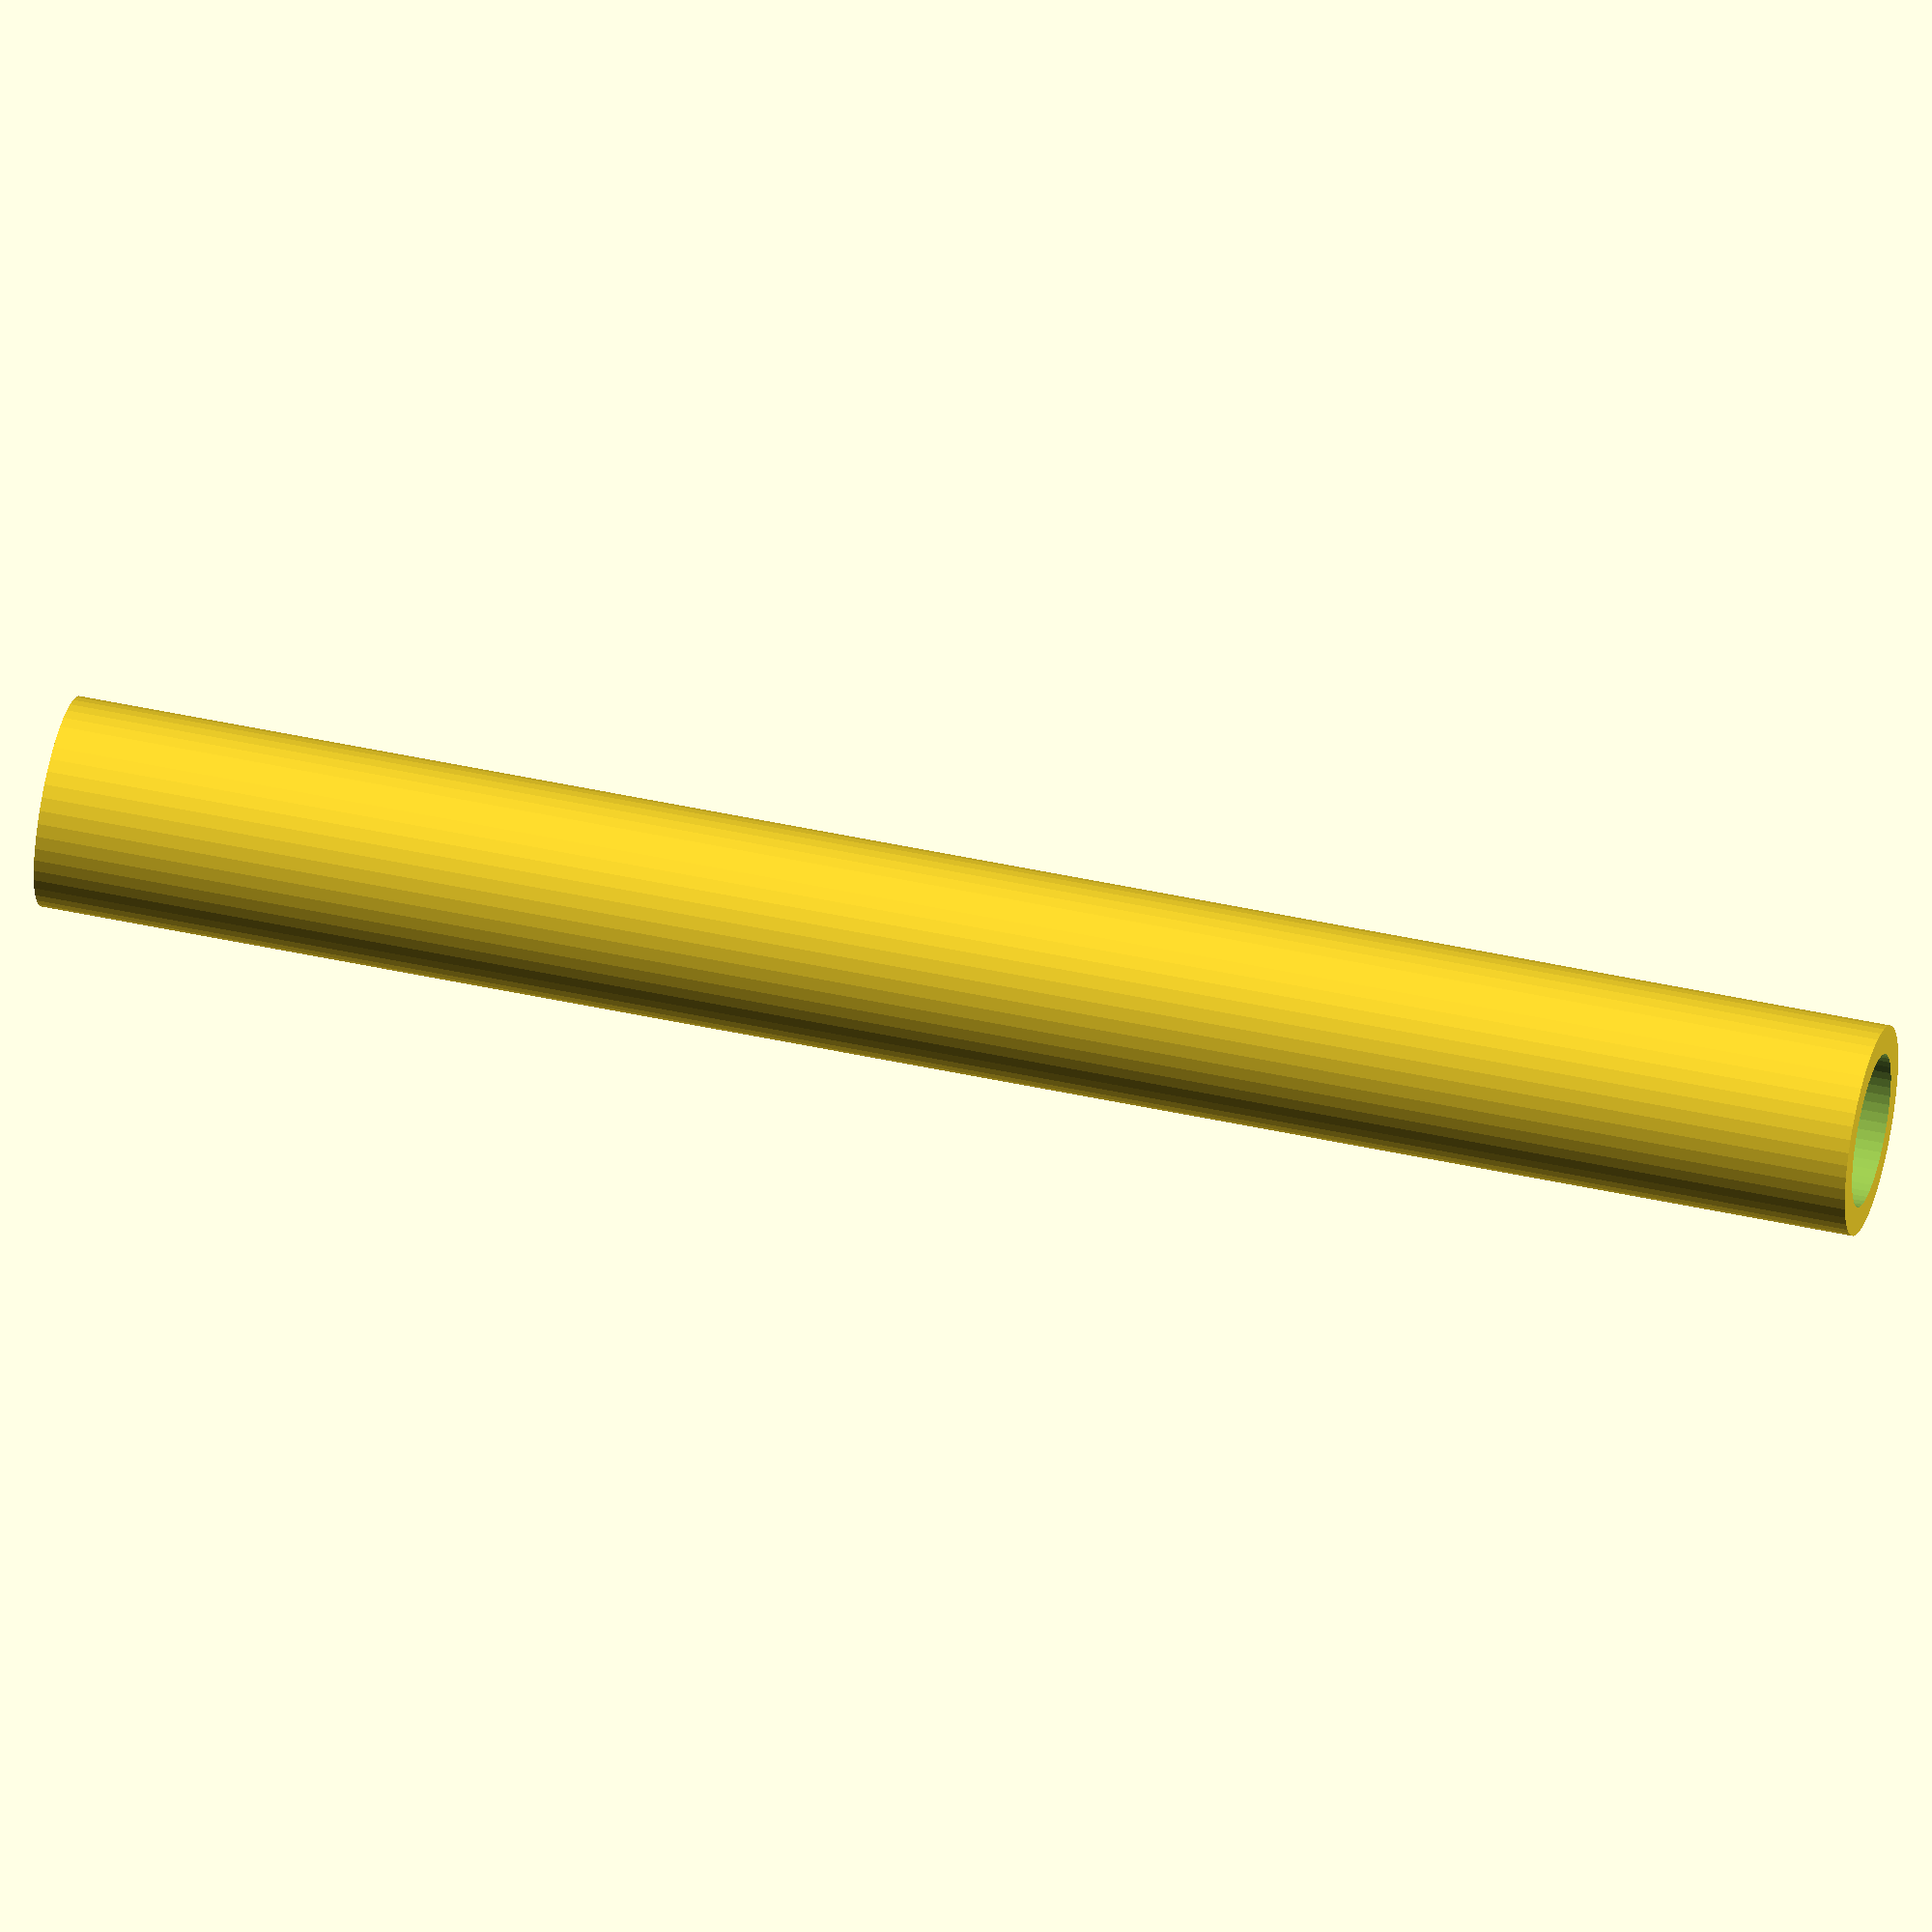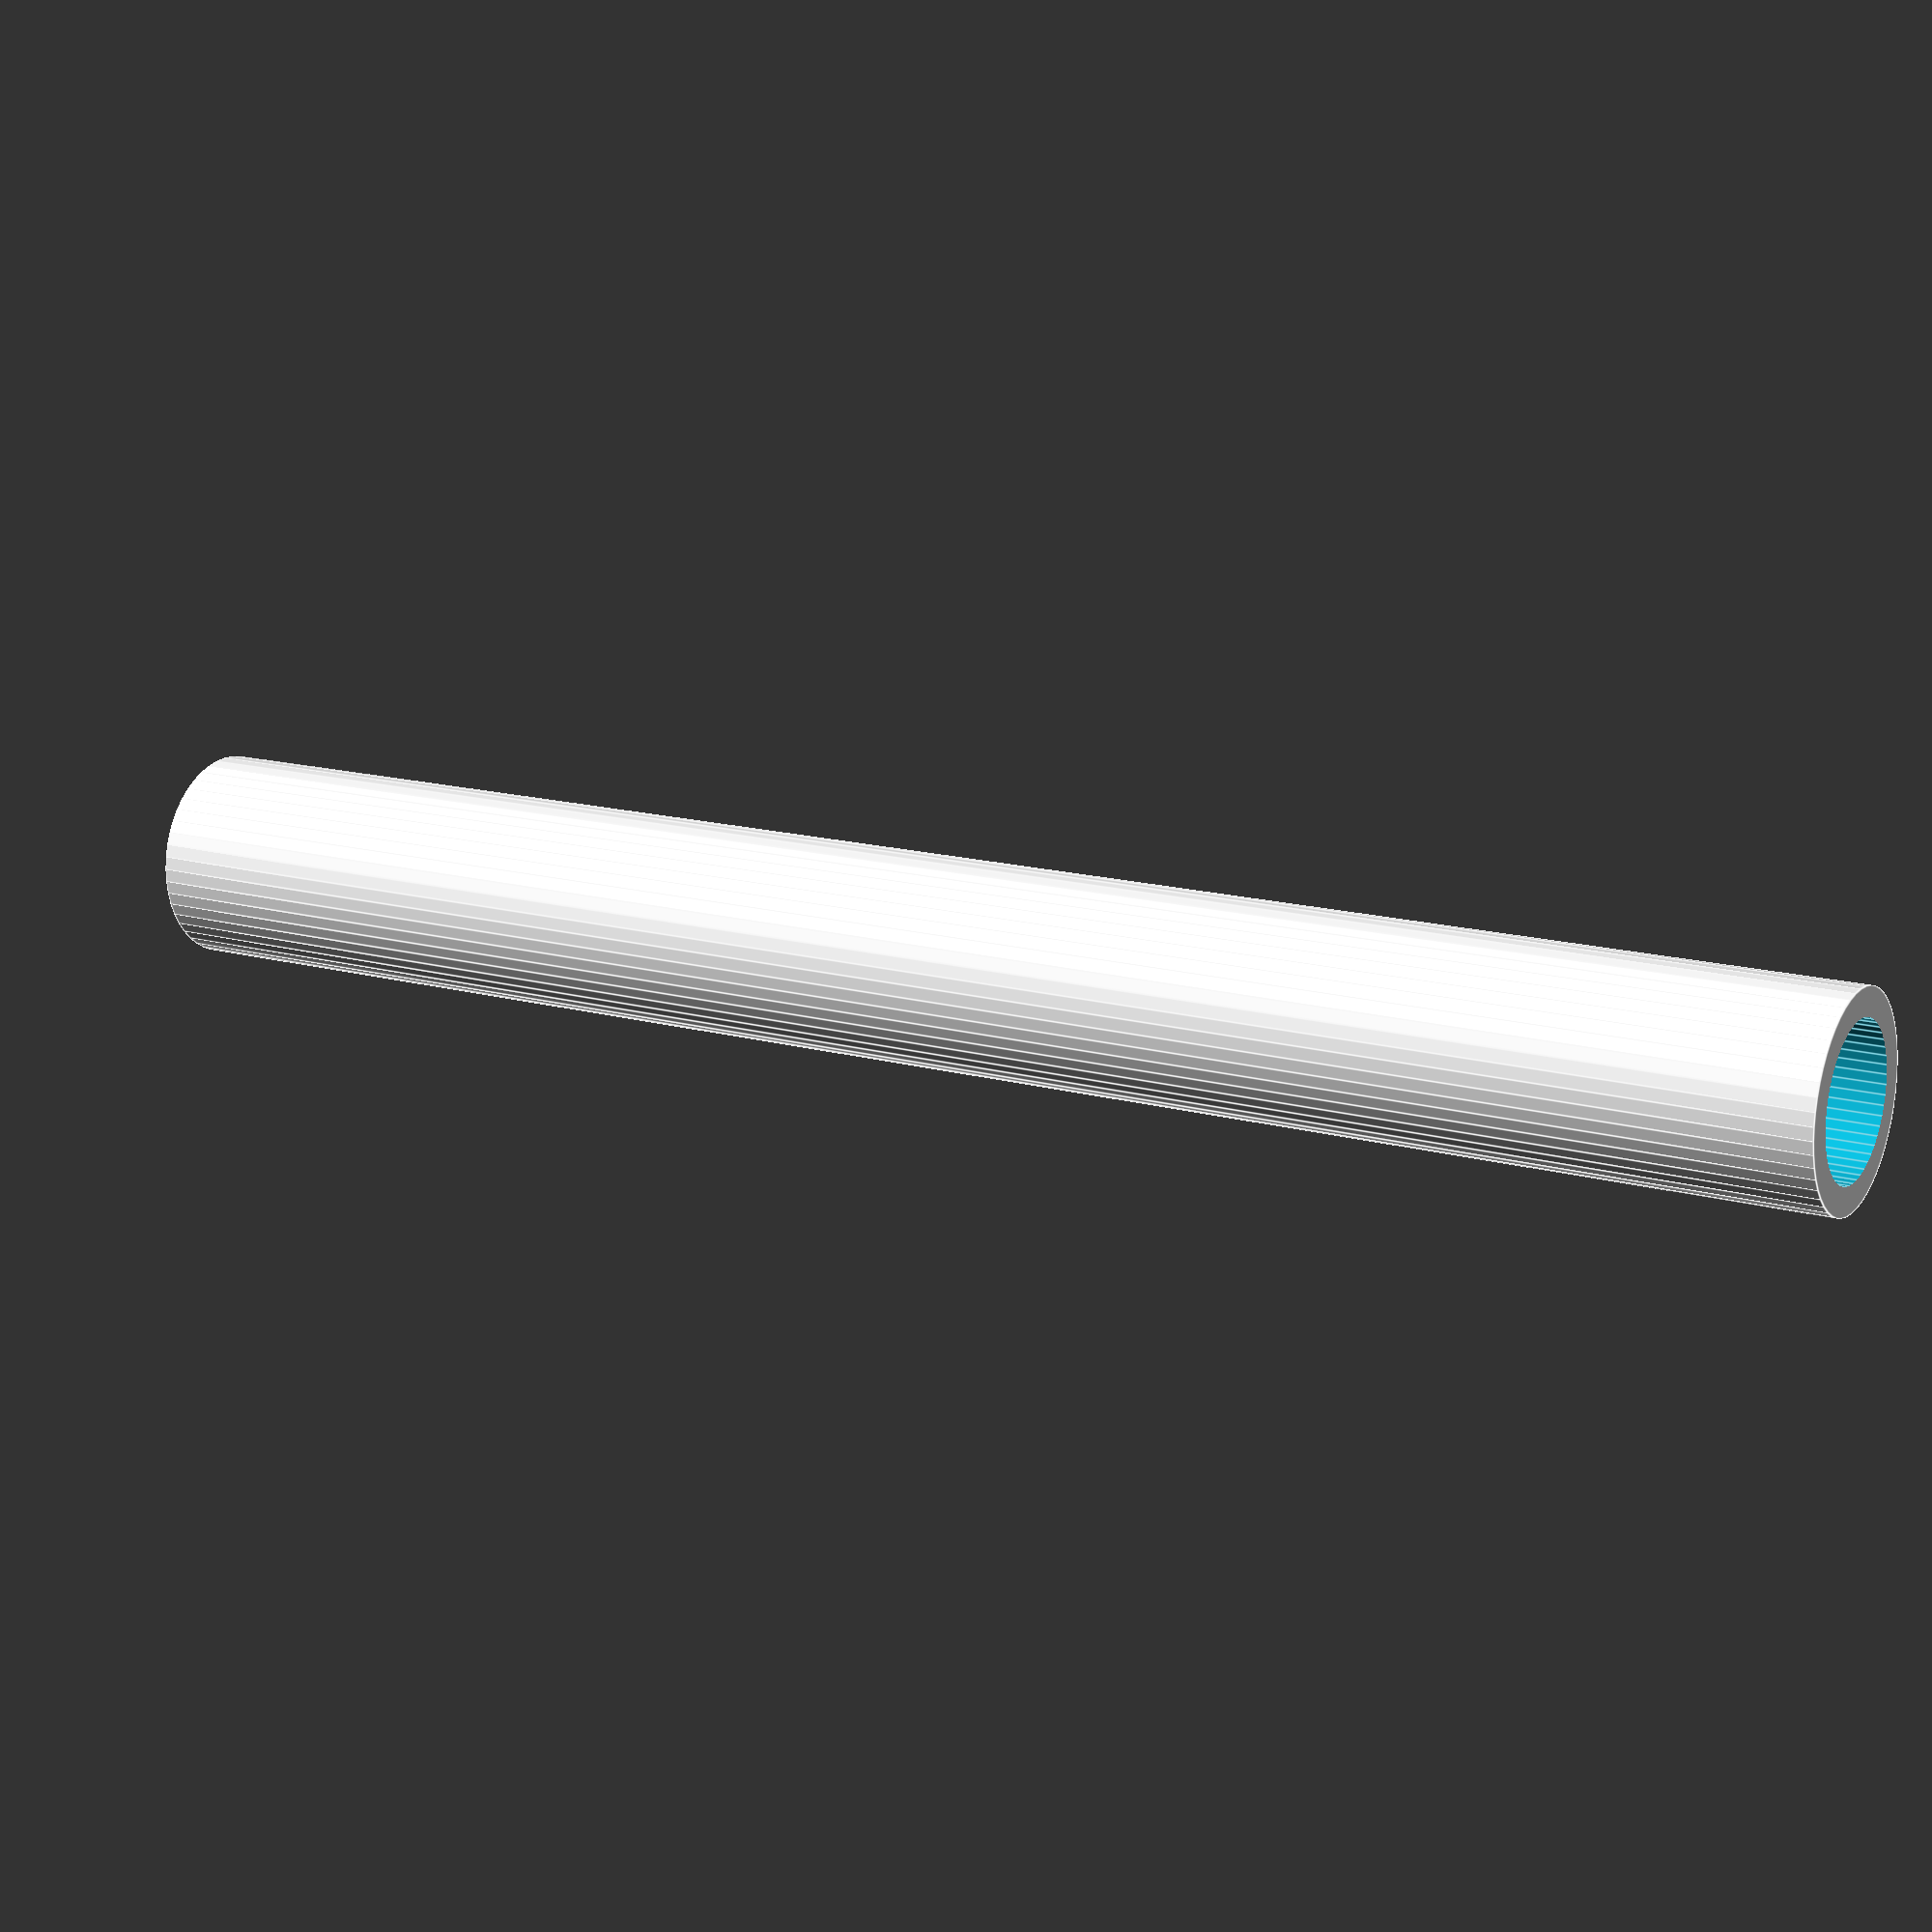
<openscad>
$fn = 50;


difference() {
	union() {
		translate(v = [0, 0, -48.0000000000]) {
			cylinder(h = 96, r = 5.5000000000);
		}
	}
	union() {
		translate(v = [0, 0, -100.0000000000]) {
			cylinder(h = 200, r = 4.0000000000);
		}
	}
}
</openscad>
<views>
elev=315.3 azim=175.4 roll=284.5 proj=o view=solid
elev=164.9 azim=62.4 roll=59.6 proj=p view=edges
</views>
